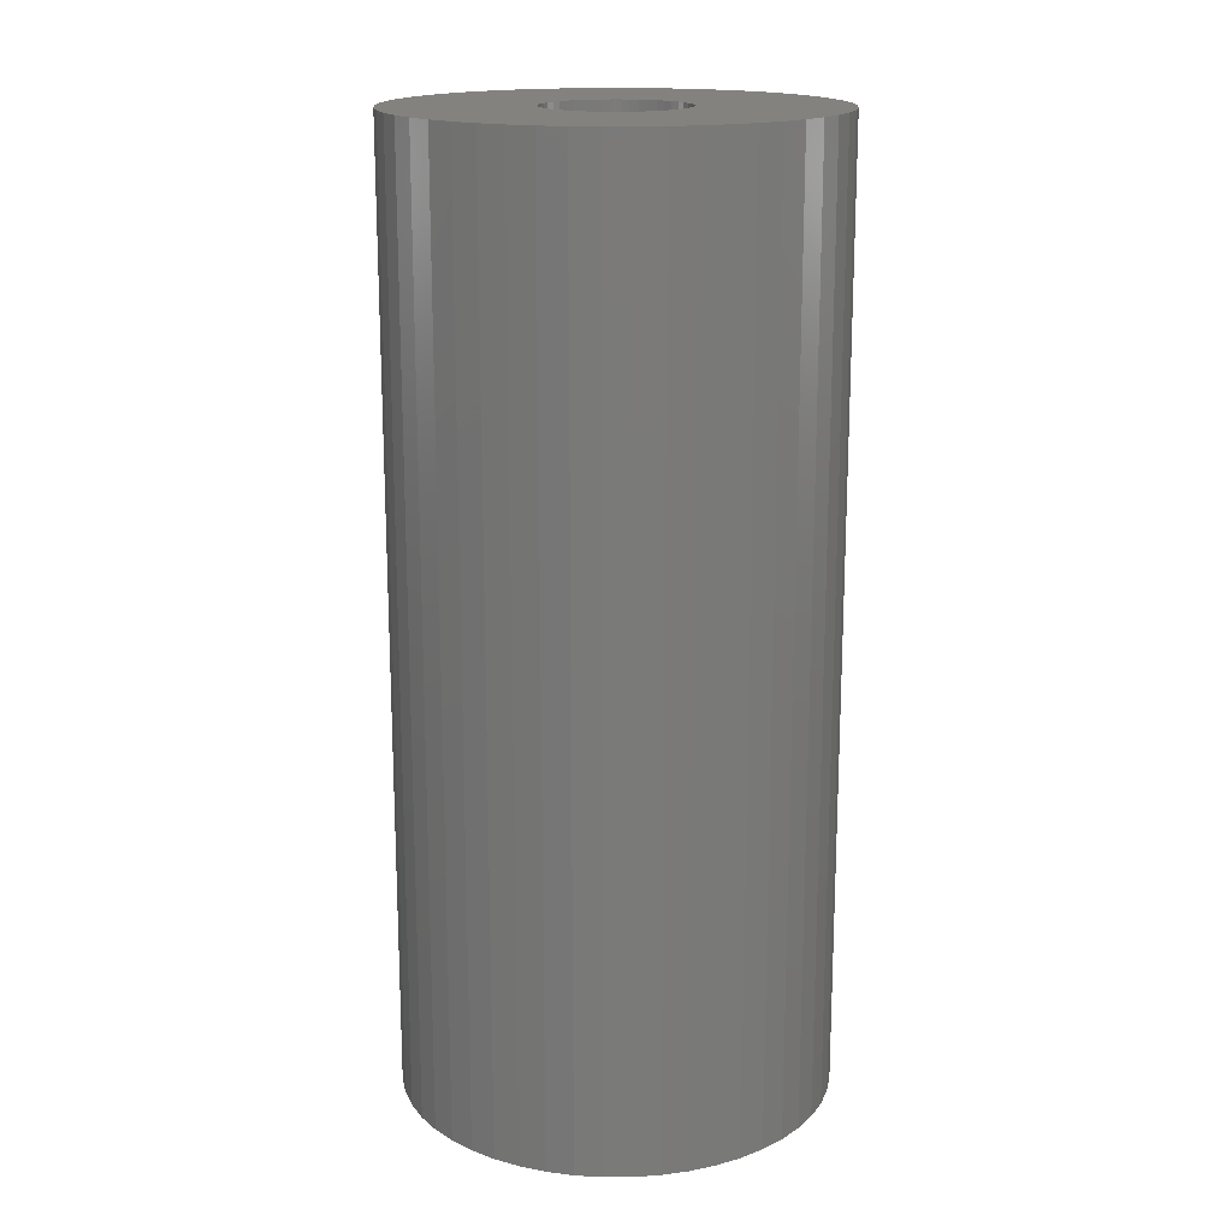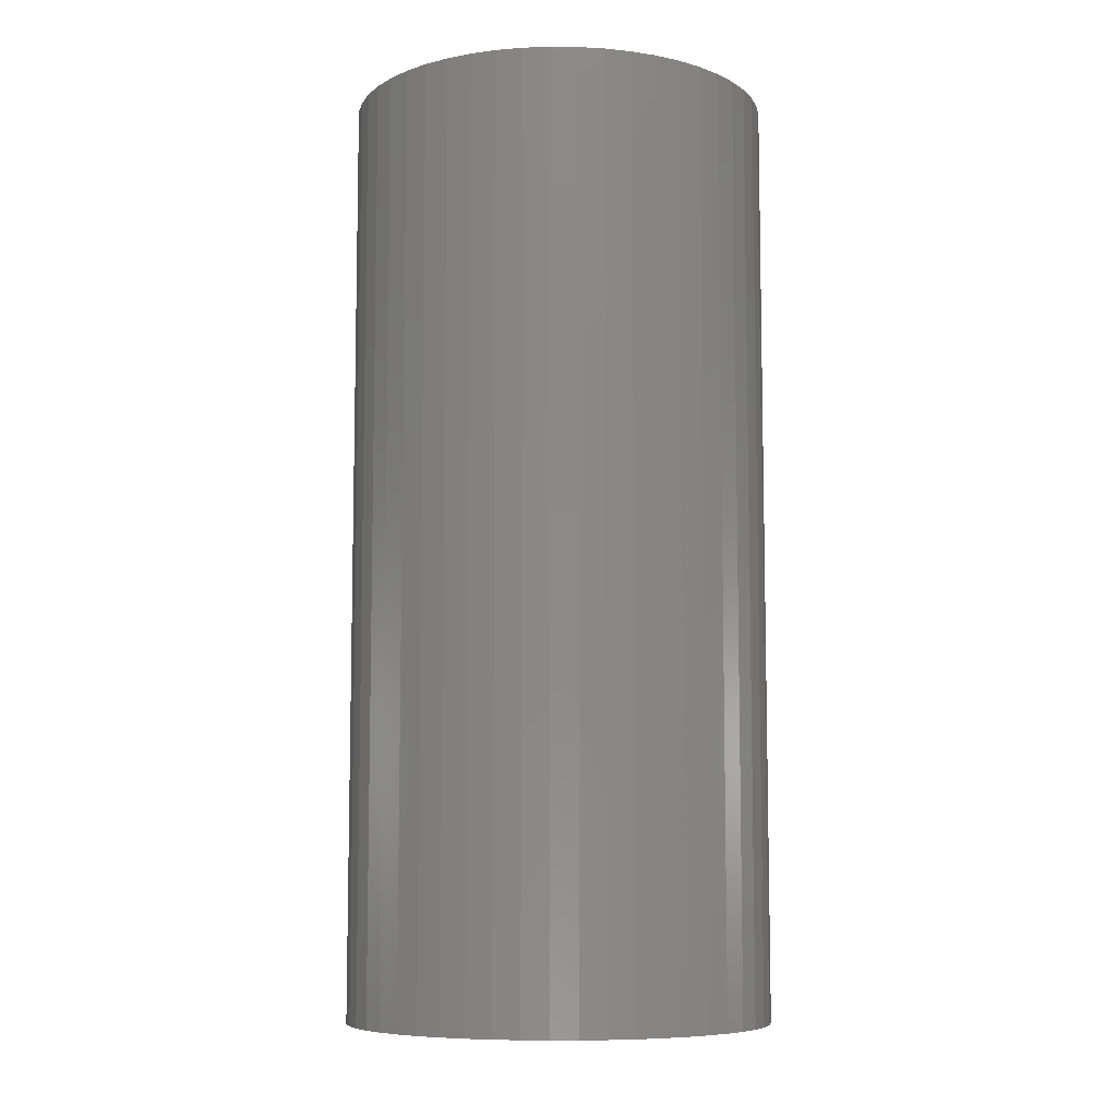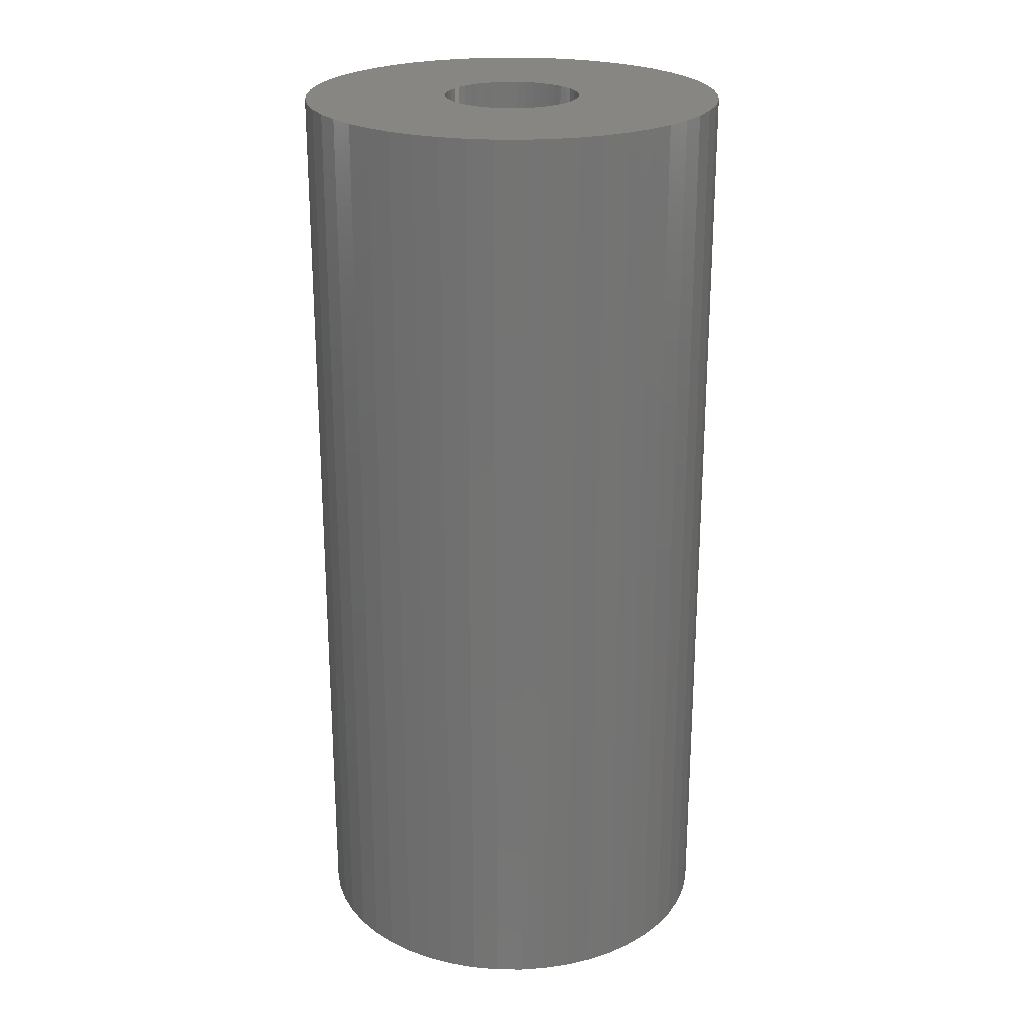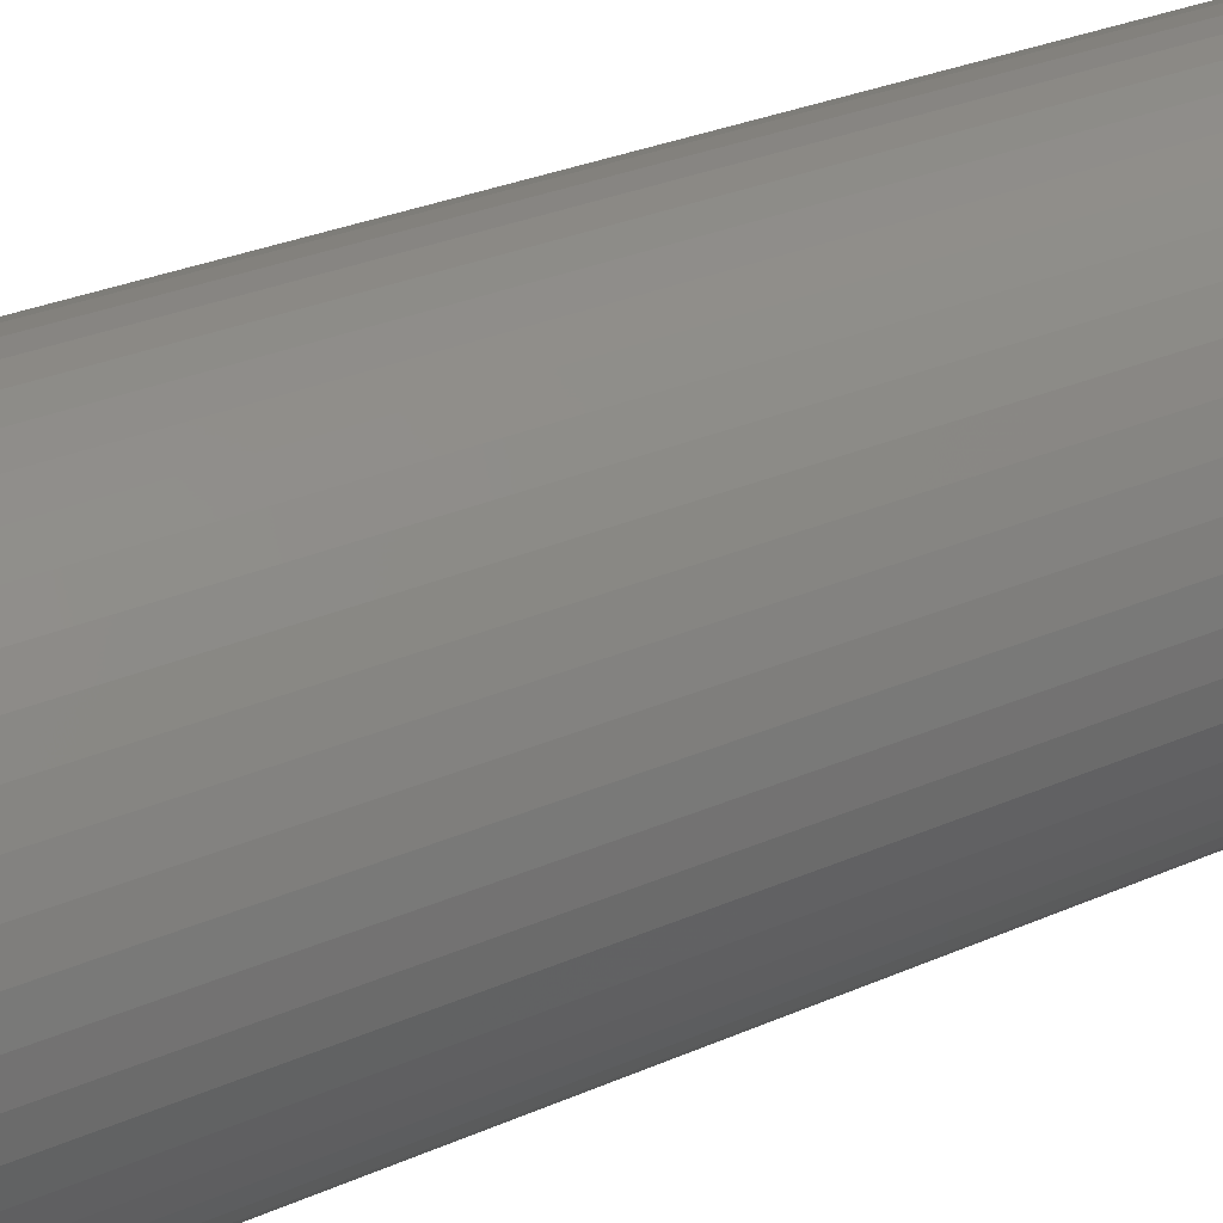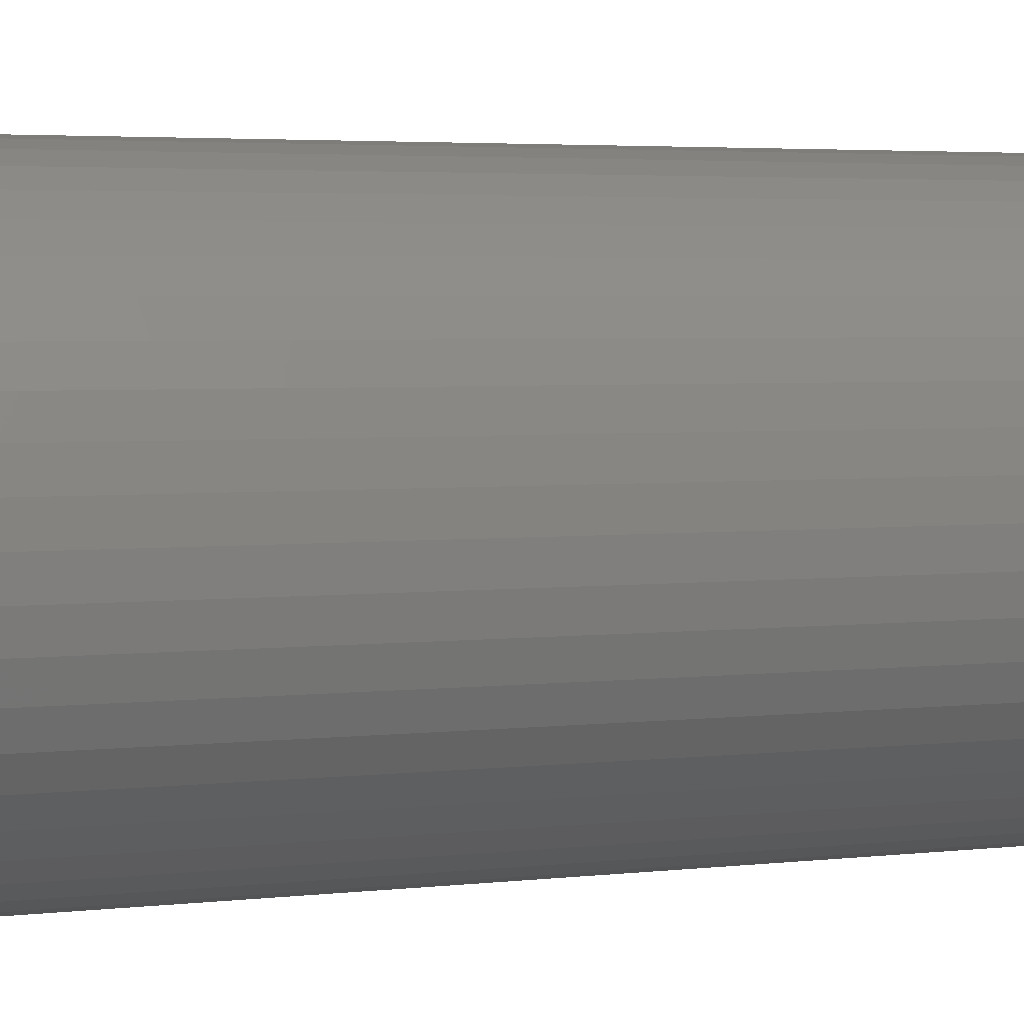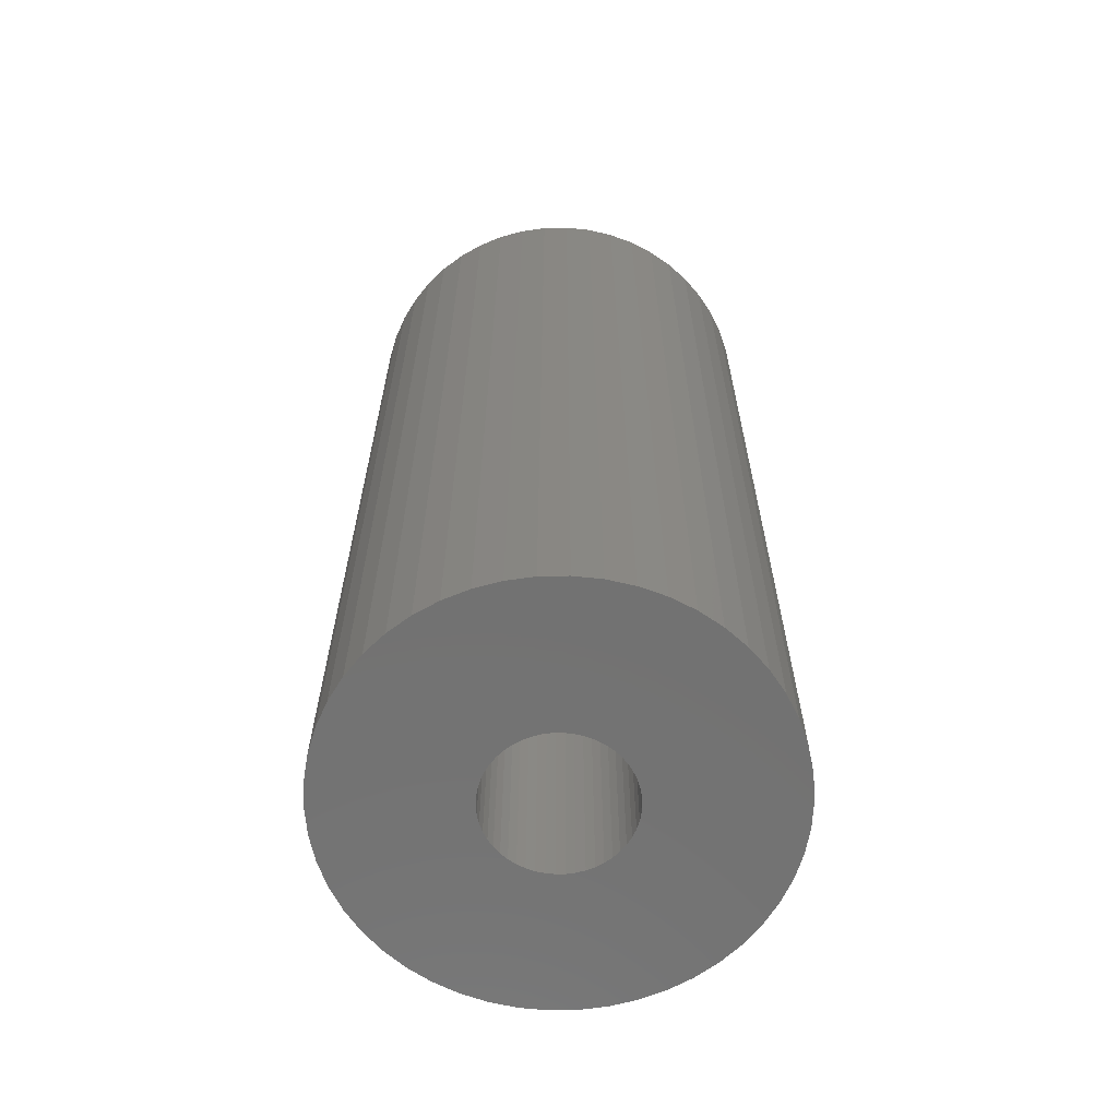
<metadata>
{"format":"stl","ext":"stl","renderer":"f3d","projection":"perspective","resolution":1024,"background":"white","views":[{"elev":17.0,"azim":-36.4,"up":"+Z"},{"elev":-8.0,"azim":-1.5,"up":"+Z"},{"elev":23.5,"azim":-107.1,"up":"+Z"},{"elev":29.2,"azim":56.8,"up":"+Y"},{"elev":3.3,"azim":66.3,"up":"+Y"},{"elev":-64.2,"azim":44.3,"up":"+Z"}]}
</metadata>
<code>
# stl→obj: 200 verts, 400 faces
v 4.75 0 10.5
v 4.713 0.5953 -10.5
v 4.713 0.5953 10.5
v 4.75 0 -10.5
v -4.75 0 -10.5
v -4.713 0.5953 10.5
v -4.713 0.5953 -10.5
v -4.75 0 10.5
v 0.2983 4.741 -10.5
v -0.2983 4.741 10.5
v 0.2983 4.741 10.5
v -0.2983 4.741 -10.5
v -0.2983 -4.741 -10.5
v 0.2983 -4.741 10.5
v -0.2983 -4.741 10.5
v 0.2983 -4.741 -10.5
v 3.463 3.252 -10.5
v 3.028 3.66 10.5
v 3.463 3.252 10.5
v 3.028 3.66 -10.5
v -3.028 3.66 -10.5
v -3.463 3.252 10.5
v -3.028 3.66 10.5
v -3.463 3.252 -10.5
v -1.468 4.518 -10.5
v -2.022 4.298 10.5
v -1.468 4.518 10.5
v -2.022 4.298 -10.5
v 4.416 1.749 10.5
v 4.162 2.288 -10.5
v 4.162 2.288 10.5
v 4.416 1.749 -10.5
v 4.601 1.181 -10.5
v 4.601 1.181 10.5
v 3.843 2.792 -10.5
v 3.843 2.792 10.5
v 2.022 4.298 -10.5
v 1.468 4.518 10.5
v 2.022 4.298 10.5
v 1.468 4.518 -10.5
v 0.8901 4.666 10.5
v 0.8901 4.666 -10.5
v 2.545 4.011 -10.5
v 2.545 4.011 10.5
v -4.416 1.749 -10.5
v -4.162 2.288 10.5
v -4.162 2.288 -10.5
v -4.416 1.749 10.5
v -3.843 2.792 -10.5
v -3.843 2.792 10.5
v -4.601 1.181 -10.5
v -4.601 1.181 10.5
v -0.8901 4.666 -10.5
v -0.8901 4.666 10.5
v 0.8901 -4.666 10.5
v 0.8901 -4.666 -10.5
v 1.55 0 10.5
v 1.538 0.1943 10.5
v 4.713 -0.5953 10.5
v 1.501 0.3855 10.5
v 1.538 -0.1943 10.5
v 1.441 0.5706 10.5
v 4.601 -1.181 10.5
v 1.358 0.7467 10.5
v 1.501 -0.3855 10.5
v 1.254 0.9111 10.5
v 4.416 -1.749 10.5
v 1.13 1.061 10.5
v 1.441 -0.5706 10.5
v 0.988 1.194 10.5
v 4.162 -2.288 10.5
v 0.8305 1.309 10.5
v 1.358 -0.7467 10.5
v 3.843 -2.792 10.5
v 0.66 1.402 10.5
v 0.479 1.474 10.5
v 0.2904 1.523 10.5
v 0.09732 1.547 10.5
v -0.09732 1.547 10.5
v -0.2904 1.523 10.5
v -0.479 1.474 10.5
v -0.66 1.402 10.5
v -0.8305 1.309 10.5
v -2.545 4.011 10.5
v -0.988 1.194 10.5
v -1.13 1.061 10.5
v -1.254 0.9111 10.5
v -1.358 0.7467 10.5
v 1.254 -0.9111 10.5
v 3.463 -3.252 10.5
v 1.13 -1.061 10.5
v 3.028 -3.66 10.5
v 0.988 -1.194 10.5
v 2.545 -4.011 10.5
v 0.8305 -1.309 10.5
v 2.022 -4.298 10.5
v 0.66 -1.402 10.5
v 1.468 -4.518 10.5
v 0.479 -1.474 10.5
v 0.2904 -1.523 10.5
v 0.09732 -1.547 10.5
v -0.09732 -1.547 10.5
v -0.2904 -1.523 10.5
v -0.8901 -4.666 10.5
v -0.479 -1.474 10.5
v -1.468 -4.518 10.5
v -0.66 -1.402 10.5
v -2.022 -4.298 10.5
v -0.8305 -1.309 10.5
v -2.545 -4.011 10.5
v -0.988 -1.194 10.5
v -3.028 -3.66 10.5
v -1.13 -1.061 10.5
v -3.463 -3.252 10.5
v -1.254 -0.9111 10.5
v -3.843 -2.792 10.5
v -1.358 -0.7467 10.5
v -4.162 -2.288 10.5
v -1.441 -0.5706 10.5
v -4.416 -1.749 10.5
v -1.501 -0.3855 10.5
v -4.601 -1.181 10.5
v -1.538 -0.1943 10.5
v -4.713 -0.5953 10.5
v -1.55 0 10.5
v -1.441 0.5706 10.5
v -1.501 0.3855 10.5
v -1.538 0.1943 10.5
v -2.545 4.011 -10.5
v 4.713 -0.5953 -10.5
v 3.843 -2.792 -10.5
v 3.463 -3.252 -10.5
v 4.601 -1.181 -10.5
v 4.416 -1.749 -10.5
v -4.162 -2.288 -10.5
v -4.416 -1.749 -10.5
v 1.55 0 -10.5
v 1.538 -0.1943 -10.5
v 1.501 -0.3855 -10.5
v 1.538 0.1943 -10.5
v 1.441 -0.5706 -10.5
v 4.162 -2.288 -10.5
v 1.358 -0.7467 -10.5
v 1.501 0.3855 -10.5
v 1.254 -0.9111 -10.5
v 1.13 -1.061 -10.5
v 3.028 -3.66 -10.5
v 1.441 0.5706 -10.5
v 0.988 -1.194 -10.5
v 2.545 -4.011 -10.5
v 0.8305 -1.309 -10.5
v 2.022 -4.298 -10.5
v 1.358 0.7467 -10.5
v 0.66 -1.402 -10.5
v 1.468 -4.518 -10.5
v 0.479 -1.474 -10.5
v 0.2904 -1.523 -10.5
v 0.09732 -1.547 -10.5
v -0.09732 -1.547 -10.5
v -0.2904 -1.523 -10.5
v -0.8901 -4.666 -10.5
v -0.479 -1.474 -10.5
v -1.468 -4.518 -10.5
v -0.66 -1.402 -10.5
v -2.022 -4.298 -10.5
v -0.8305 -1.309 -10.5
v -2.545 -4.011 -10.5
v -0.988 -1.194 -10.5
v -3.028 -3.66 -10.5
v -1.13 -1.061 -10.5
v -3.463 -3.252 -10.5
v -1.254 -0.9111 -10.5
v -3.843 -2.792 -10.5
v -1.358 -0.7467 -10.5
v 1.254 0.9111 -10.5
v 1.13 1.061 -10.5
v 0.988 1.194 -10.5
v 0.8305 1.309 -10.5
v 0.66 1.402 -10.5
v 0.479 1.474 -10.5
v 0.2904 1.523 -10.5
v 0.09732 1.547 -10.5
v -0.09732 1.547 -10.5
v -0.2904 1.523 -10.5
v -0.479 1.474 -10.5
v -0.66 1.402 -10.5
v -0.8305 1.309 -10.5
v -0.988 1.194 -10.5
v -1.13 1.061 -10.5
v -1.254 0.9111 -10.5
v -1.358 0.7467 -10.5
v -1.441 0.5706 -10.5
v -1.501 0.3855 -10.5
v -1.538 0.1943 -10.5
v -1.55 0 -10.5
v -1.441 -0.5706 -10.5
v -1.501 -0.3855 -10.5
v -4.601 -1.181 -10.5
v -1.538 -0.1943 -10.5
v -4.713 -0.5953 -10.5
f 1 2 3
f 2 1 4
f 5 6 7
f 6 5 8
f 9 10 11
f 10 9 12
f 13 14 15
f 14 13 16
f 17 18 19
f 18 17 20
f 21 22 23
f 22 21 24
f 25 26 27
f 26 25 28
f 29 30 31
f 30 29 32
f 3 33 34
f 33 3 2
f 31 35 36
f 35 31 30
f 37 38 39
f 38 37 40
f 40 41 38
f 41 40 42
f 43 39 44
f 39 43 37
f 45 46 47
f 46 45 48
f 49 22 24
f 22 49 50
f 51 48 45
f 48 51 52
f 53 27 54
f 27 53 25
f 16 55 14
f 55 16 56
f 34 32 29
f 32 34 33
f 36 17 19
f 17 36 35
f 42 11 41
f 11 42 9
f 20 44 18
f 44 20 43
f 47 50 49
f 50 47 46
f 7 52 51
f 52 7 6
f 57 1 3
f 58 3 34
f 1 57 59
f 60 34 29
f 61 59 57
f 62 29 31
f 59 61 63
f 64 31 36
f 65 63 61
f 66 36 19
f 63 65 67
f 68 19 18
f 69 67 65
f 70 18 44
f 67 69 71
f 72 44 39
f 73 71 69
f 71 73 74
f 3 58 57
f 34 60 58
f 75 39 38
f 29 62 60
f 31 64 62
f 36 66 64
f 19 68 66
f 18 70 68
f 76 38 41
f 44 72 70
f 39 75 72
f 38 76 75
f 77 41 11
f 41 77 76
f 11 78 77
f 11 79 78
f 10 79 11
f 79 10 80
f 54 80 10
f 80 54 81
f 27 81 54
f 81 27 82
f 26 82 27
f 82 26 83
f 84 83 26
f 83 84 85
f 23 85 84
f 85 23 86
f 22 86 23
f 86 22 87
f 50 87 22
f 87 50 88
f 89 74 73
f 74 89 90
f 91 90 89
f 90 91 92
f 93 92 91
f 92 93 94
f 95 94 93
f 94 95 96
f 97 96 95
f 96 97 98
f 99 98 97
f 98 99 55
f 100 55 99
f 55 100 14
f 101 14 100
f 102 14 101
f 15 102 103
f 102 15 14
f 104 103 105
f 106 105 107
f 108 107 109
f 103 104 15
f 110 109 111
f 112 111 113
f 114 113 115
f 116 115 117
f 118 117 119
f 105 106 104
f 120 119 121
f 122 121 123
f 124 123 125
f 46 88 50
f 107 108 106
f 88 46 126
f 109 110 108
f 48 126 46
f 111 112 110
f 126 48 127
f 113 114 112
f 52 127 48
f 115 116 114
f 127 52 128
f 117 118 116
f 6 128 52
f 119 120 118
f 128 6 125
f 121 122 120
f 8 125 6
f 123 124 122
f 125 8 124
f 28 84 26
f 84 28 129
f 129 23 84
f 23 129 21
f 12 54 10
f 54 12 53
f 59 4 1
f 4 59 130
f 90 131 74
f 131 90 132
f 67 133 63
f 133 67 134
f 63 130 59
f 130 63 133
f 135 120 136
f 120 135 118
f 137 4 130
f 138 130 133
f 4 137 2
f 139 133 134
f 140 2 137
f 141 134 142
f 2 140 33
f 143 142 131
f 144 33 140
f 145 131 132
f 33 144 32
f 146 132 147
f 148 32 144
f 149 147 150
f 32 148 30
f 151 150 152
f 153 30 148
f 30 153 35
f 130 138 137
f 133 139 138
f 154 152 155
f 134 141 139
f 142 143 141
f 131 145 143
f 132 146 145
f 147 149 146
f 156 155 56
f 150 151 149
f 152 154 151
f 155 156 154
f 157 56 16
f 56 157 156
f 16 158 157
f 16 159 158
f 13 159 16
f 159 13 160
f 161 160 13
f 160 161 162
f 163 162 161
f 162 163 164
f 165 164 163
f 164 165 166
f 167 166 165
f 166 167 168
f 169 168 167
f 168 169 170
f 171 170 169
f 170 171 172
f 173 172 171
f 172 173 174
f 175 35 153
f 35 175 17
f 176 17 175
f 17 176 20
f 177 20 176
f 20 177 43
f 178 43 177
f 43 178 37
f 179 37 178
f 37 179 40
f 180 40 179
f 40 180 42
f 181 42 180
f 42 181 9
f 182 9 181
f 183 9 182
f 12 183 184
f 183 12 9
f 53 184 185
f 25 185 186
f 28 186 187
f 184 53 12
f 129 187 188
f 21 188 189
f 24 189 190
f 49 190 191
f 47 191 192
f 185 25 53
f 45 192 193
f 51 193 194
f 7 194 195
f 135 174 173
f 186 28 25
f 174 135 196
f 187 129 28
f 136 196 135
f 188 21 129
f 196 136 197
f 189 24 21
f 198 197 136
f 190 49 24
f 197 198 199
f 191 47 49
f 200 199 198
f 192 45 47
f 199 200 195
f 193 51 45
f 5 195 200
f 194 7 51
f 195 5 7
f 152 94 96
f 94 152 150
f 147 90 92
f 90 147 132
f 74 142 71
f 142 74 131
f 163 104 106
f 104 163 161
f 136 122 198
f 122 136 120
f 155 96 98
f 96 155 152
f 56 98 55
f 98 56 155
f 71 134 67
f 134 71 142
f 161 15 104
f 15 161 13
f 165 106 108
f 106 165 163
f 171 116 173
f 116 171 114
f 171 112 114
f 112 171 169
f 198 124 200
f 124 198 122
f 200 8 5
f 8 200 124
f 150 92 94
f 92 150 147
f 173 118 135
f 118 173 116
f 167 108 110
f 108 167 165
f 169 110 112
f 110 169 167
f 137 58 140
f 58 137 57
f 125 194 128
f 194 125 195
f 183 78 79
f 78 183 182
f 158 102 101
f 102 158 159
f 177 68 70
f 68 177 176
f 189 85 86
f 85 189 188
f 186 81 82
f 81 186 185
f 148 64 153
f 64 148 62
f 153 66 175
f 66 153 64
f 180 75 76
f 75 180 179
f 181 76 77
f 76 181 180
f 178 70 72
f 70 178 177
f 126 191 88
f 191 126 192
f 87 189 86
f 189 87 190
f 127 192 126
f 192 127 193
f 187 82 83
f 82 187 186
f 185 80 81
f 80 185 184
f 154 99 97
f 99 154 156
f 144 62 148
f 62 144 60
f 140 60 144
f 60 140 58
f 175 68 176
f 68 175 66
f 182 77 78
f 77 182 181
f 179 72 75
f 72 179 178
f 88 190 87
f 190 88 191
f 128 193 127
f 193 128 194
f 188 83 85
f 83 188 187
f 184 79 80
f 79 184 183
f 138 57 137
f 57 138 61
f 141 65 139
f 65 141 69
f 139 61 138
f 61 139 65
f 113 172 115
f 172 113 170
f 157 101 100
f 101 157 158
f 149 95 93
f 95 149 151
f 145 73 143
f 73 145 89
f 160 105 103
f 105 160 162
f 119 197 121
f 197 119 196
f 123 195 125
f 195 123 199
f 146 89 145
f 89 146 91
f 151 97 95
f 97 151 154
f 143 69 141
f 69 143 73
f 159 103 102
f 103 159 160
f 115 174 117
f 174 115 172
f 117 196 119
f 196 117 174
f 121 199 123
f 199 121 197
f 146 93 91
f 93 146 149
f 156 100 99
f 100 156 157
f 164 109 107
f 109 164 166
f 162 107 105
f 107 162 164
f 166 111 109
f 111 166 168
f 168 113 111
f 113 168 170

</code>
